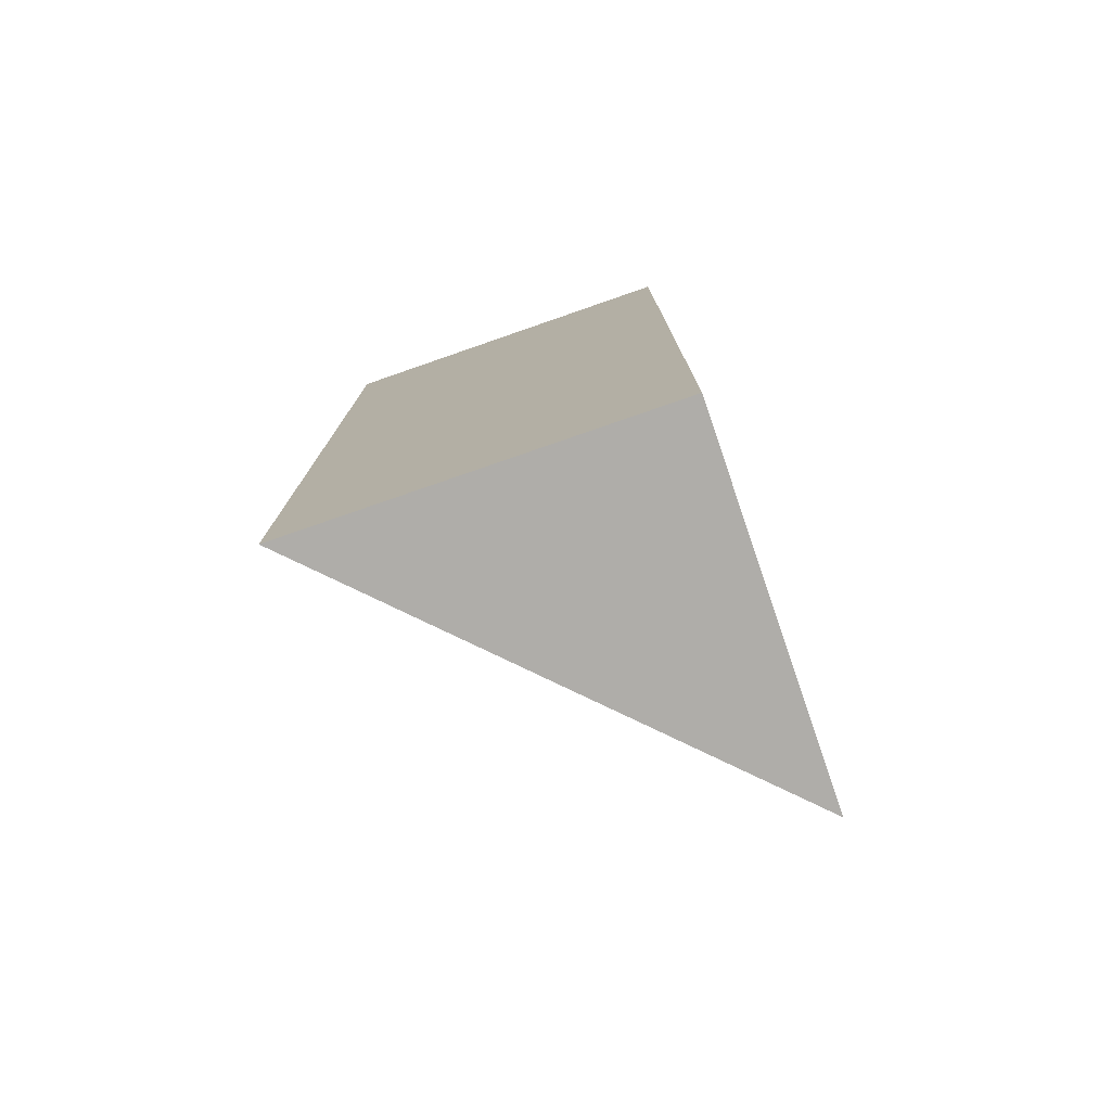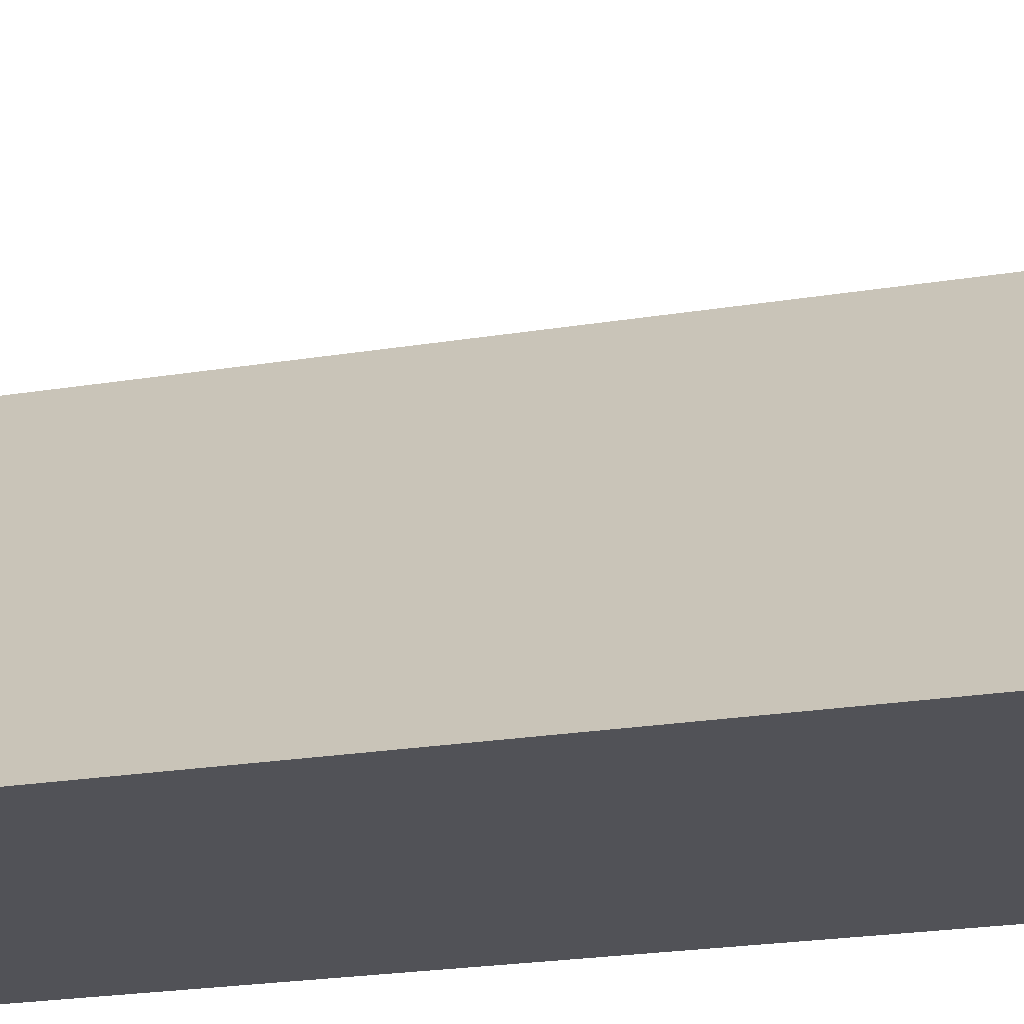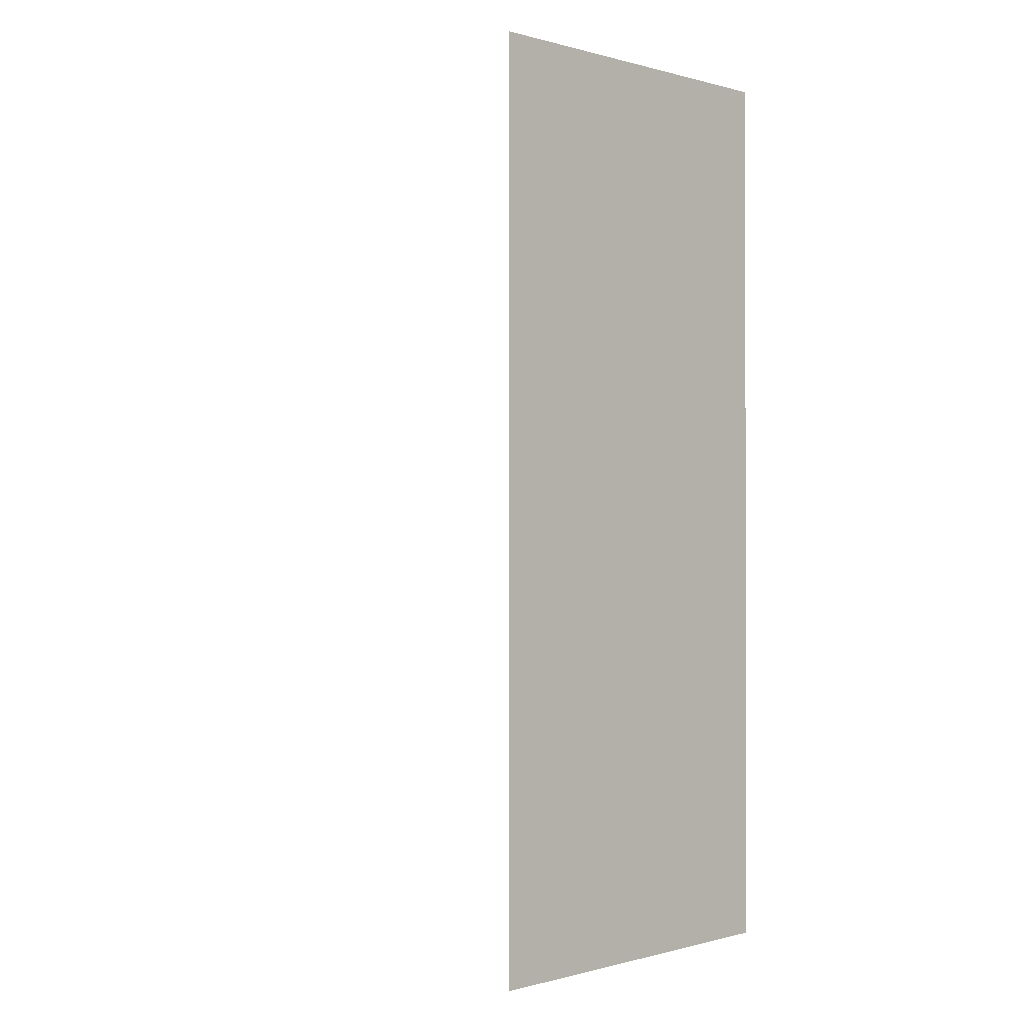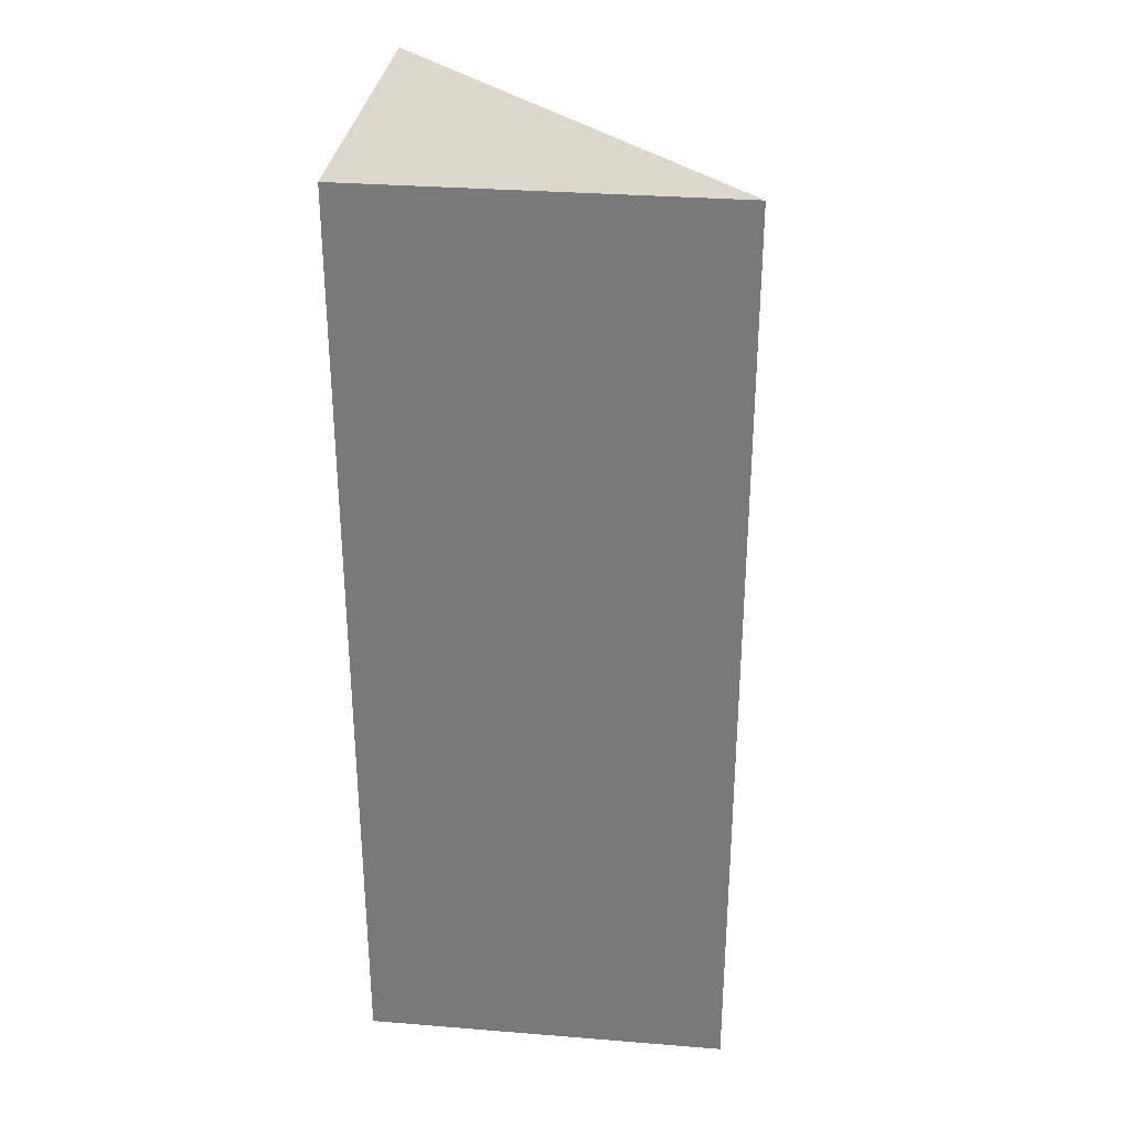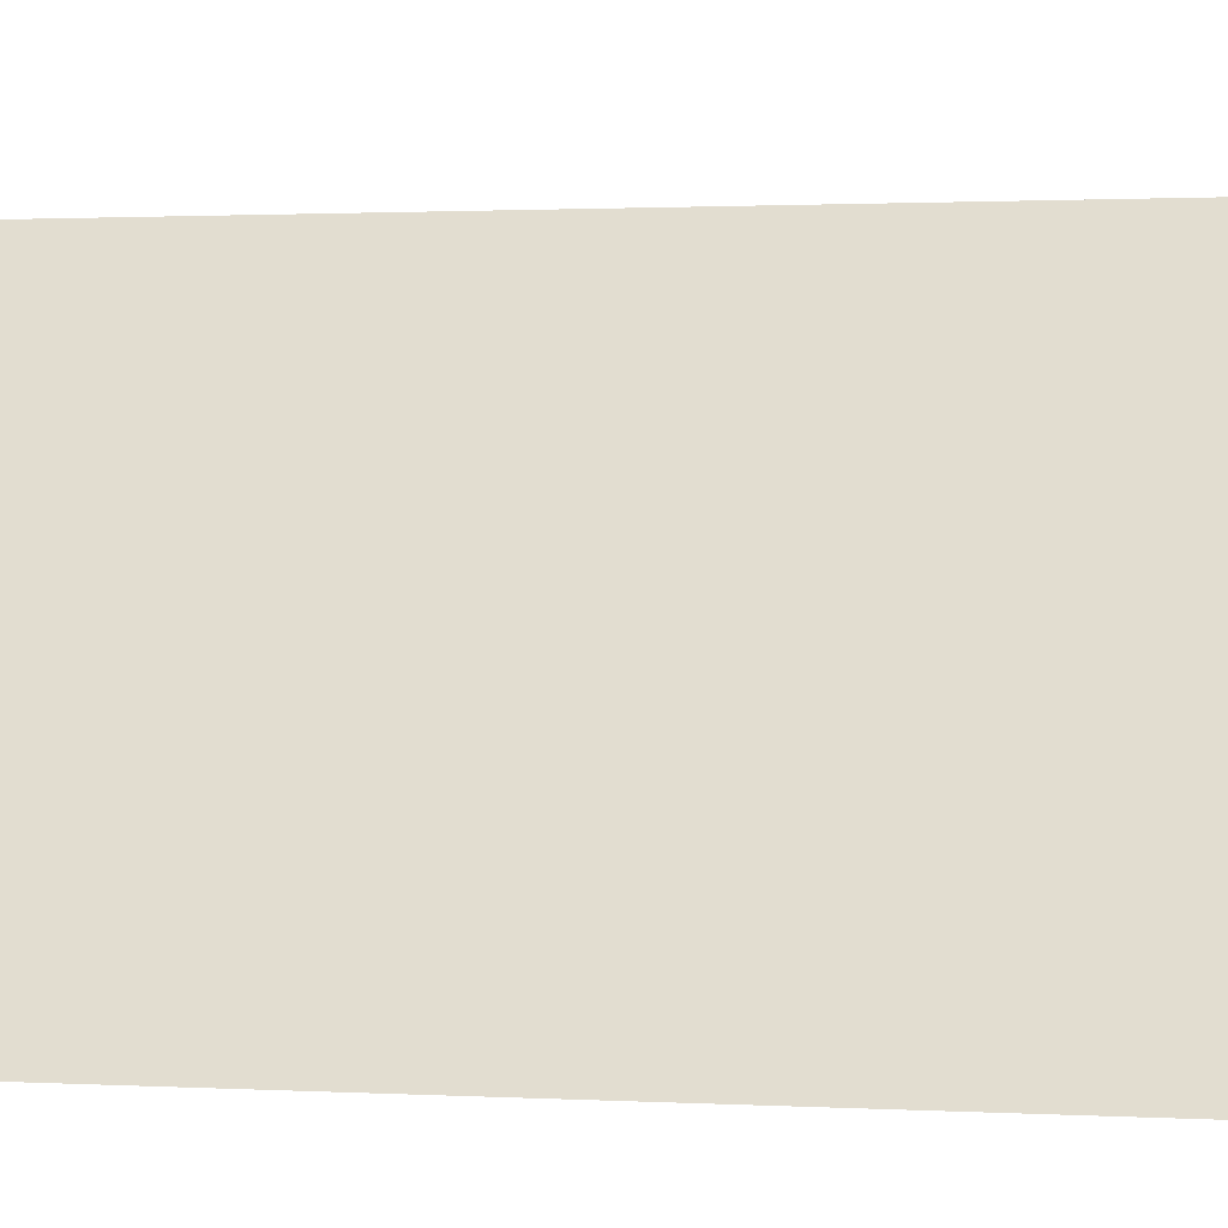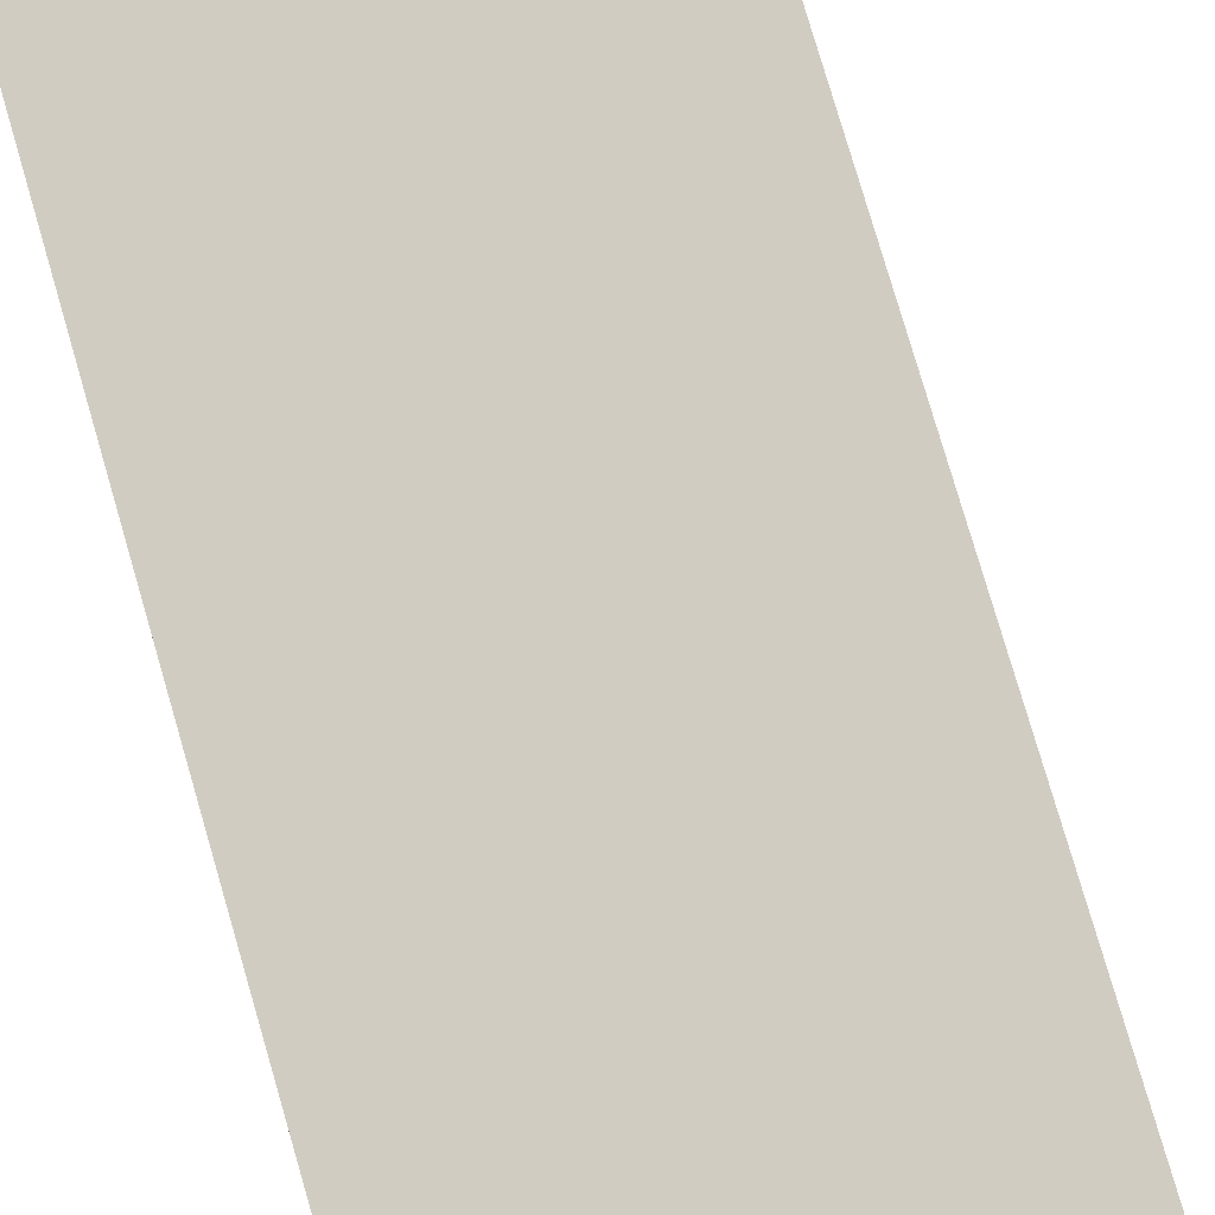
<metadata>
{"format":"obj","ext":"obj","renderer":"f3d","projection":"perspective","resolution":1024,"background":"white","views":[{"elev":-77.4,"azim":19.1,"up":"+Z"},{"elev":-21.4,"azim":-73.3,"up":"+Y"},{"elev":-0.3,"azim":-44.4,"up":"+Z"},{"elev":31.3,"azim":96.5,"up":"+Z"},{"elev":0.9,"azim":-74.8,"up":"+Y"},{"elev":77.6,"azim":163.8,"up":"+Y"}]}
</metadata>
<code>
v -2.5 -2.5 6.36
v 2.5 -2.5 6.36
v 2.5 2.5 6.36
v 2.5 2.5 -6.36
v -2.5 -2.5 -6.36
v 2.5 -2.5 -6.36
g polySurface16 Block_Cube_All_Smooth1
f 1 2 3
f 4 6 5
f 5 6 2 1
f 2 6 4 3
f 4 5 1 3
v -2.5 -2.5 6.36
v 2.5 -2.5 6.36
v 2.5 2.5 6.36
v 2.5 2.5 -6.36
v -2.5 -2.5 -6.36
v 2.5 -2.5 -6.36
g polySurface16 Block_Cube_All_Smooth1
f 1 2 3
f 4 6 5
f 5 6 2 1
f 2 6 4 3
f 4 5 1 3
v -2.5 -2.5 6.36
v 2.5 -2.5 6.36
v 2.5 2.5 6.36
v 2.5 2.5 -6.36
v -2.5 -2.5 -6.36
v 2.5 -2.5 -6.36
g polySurface16 Block_Cube_All_Smooth1
f 1 2 3
f 4 6 5
f 5 6 2 1
f 2 6 4 3
f 4 5 1 3

</code>
